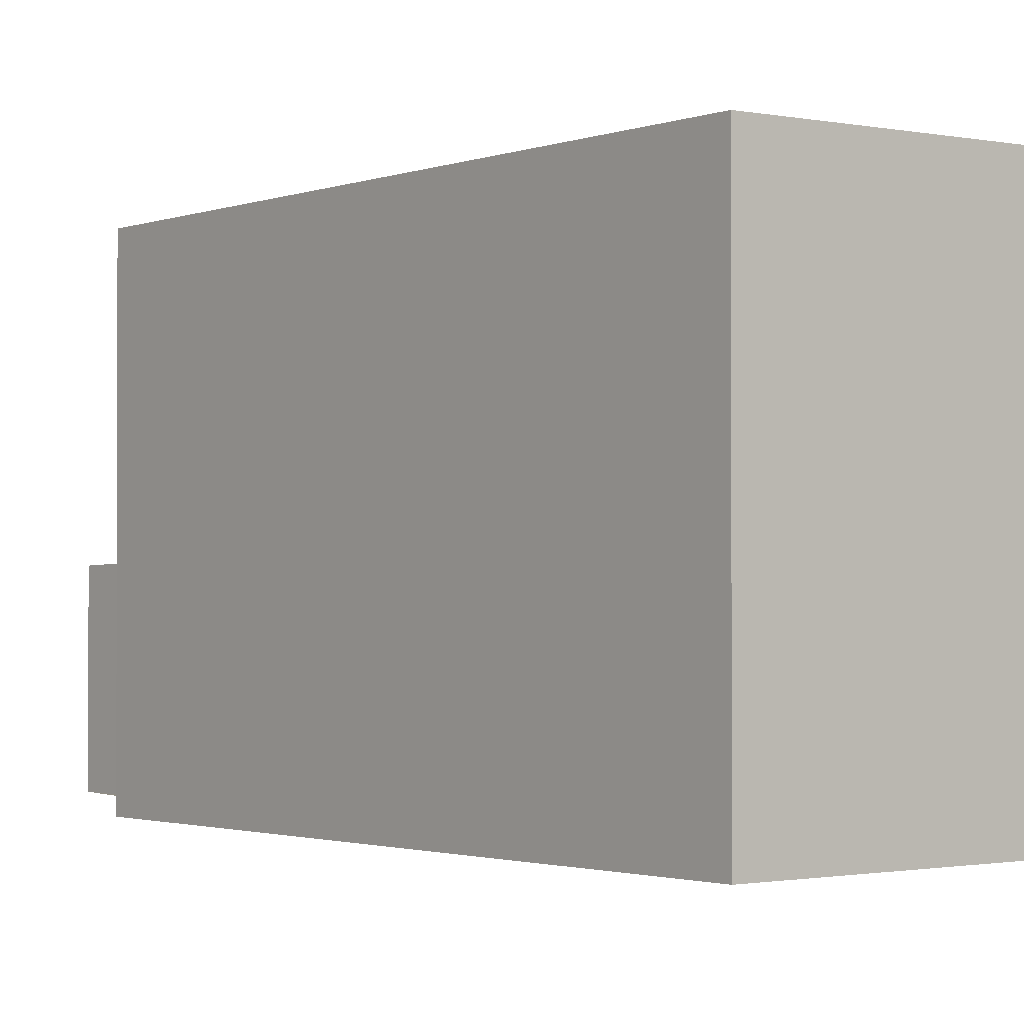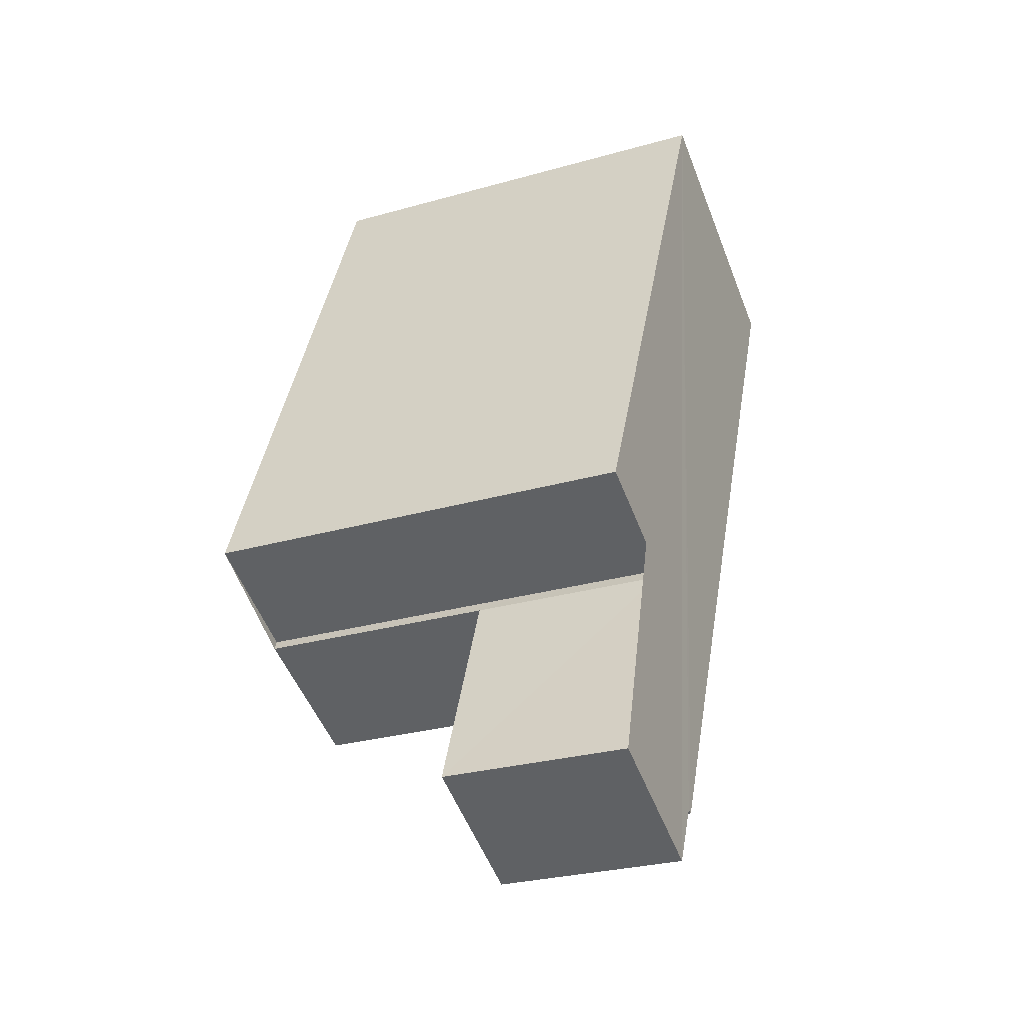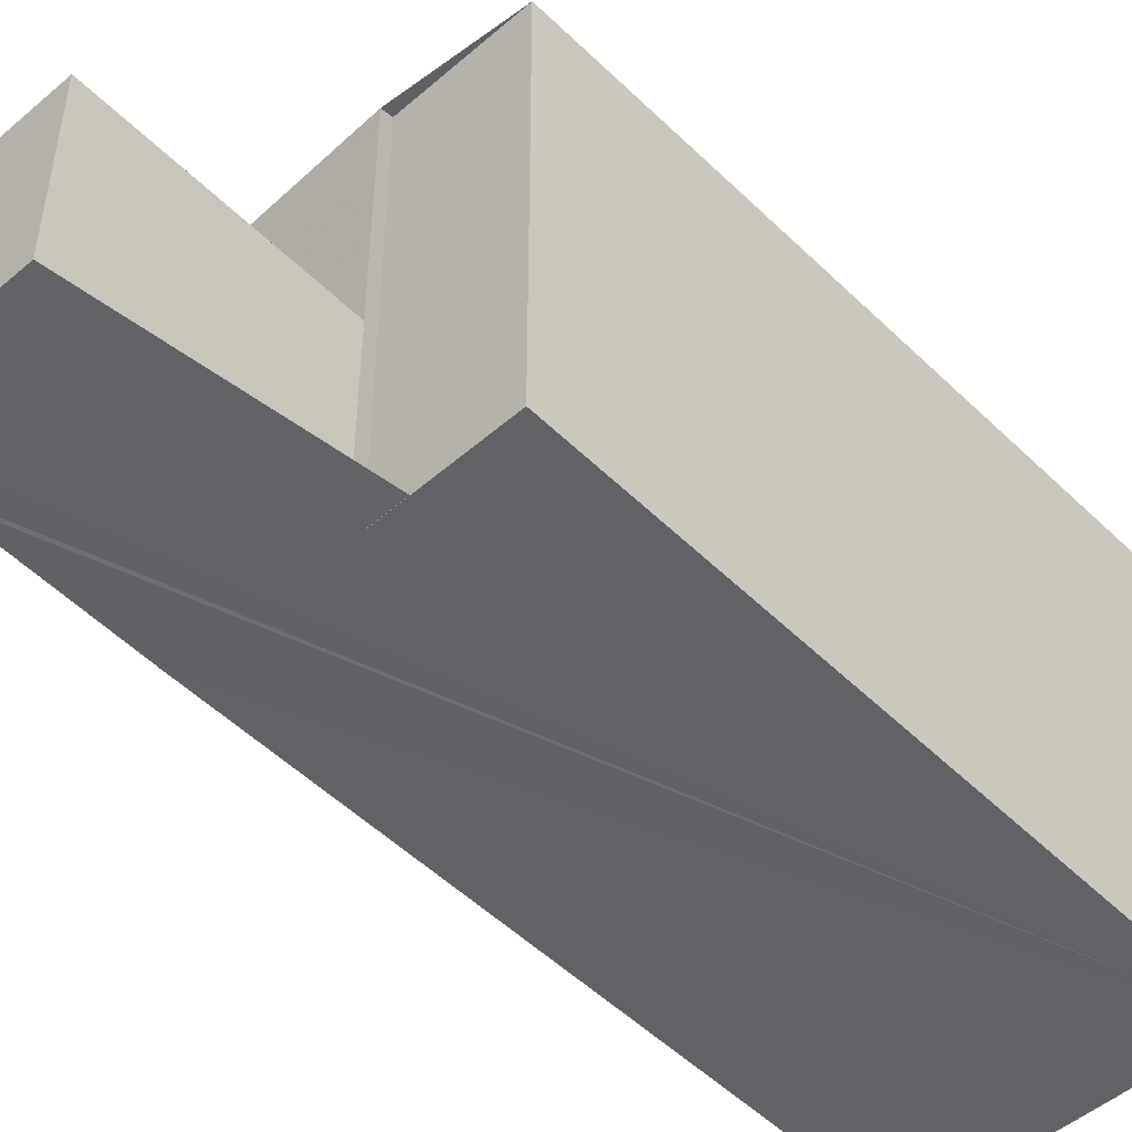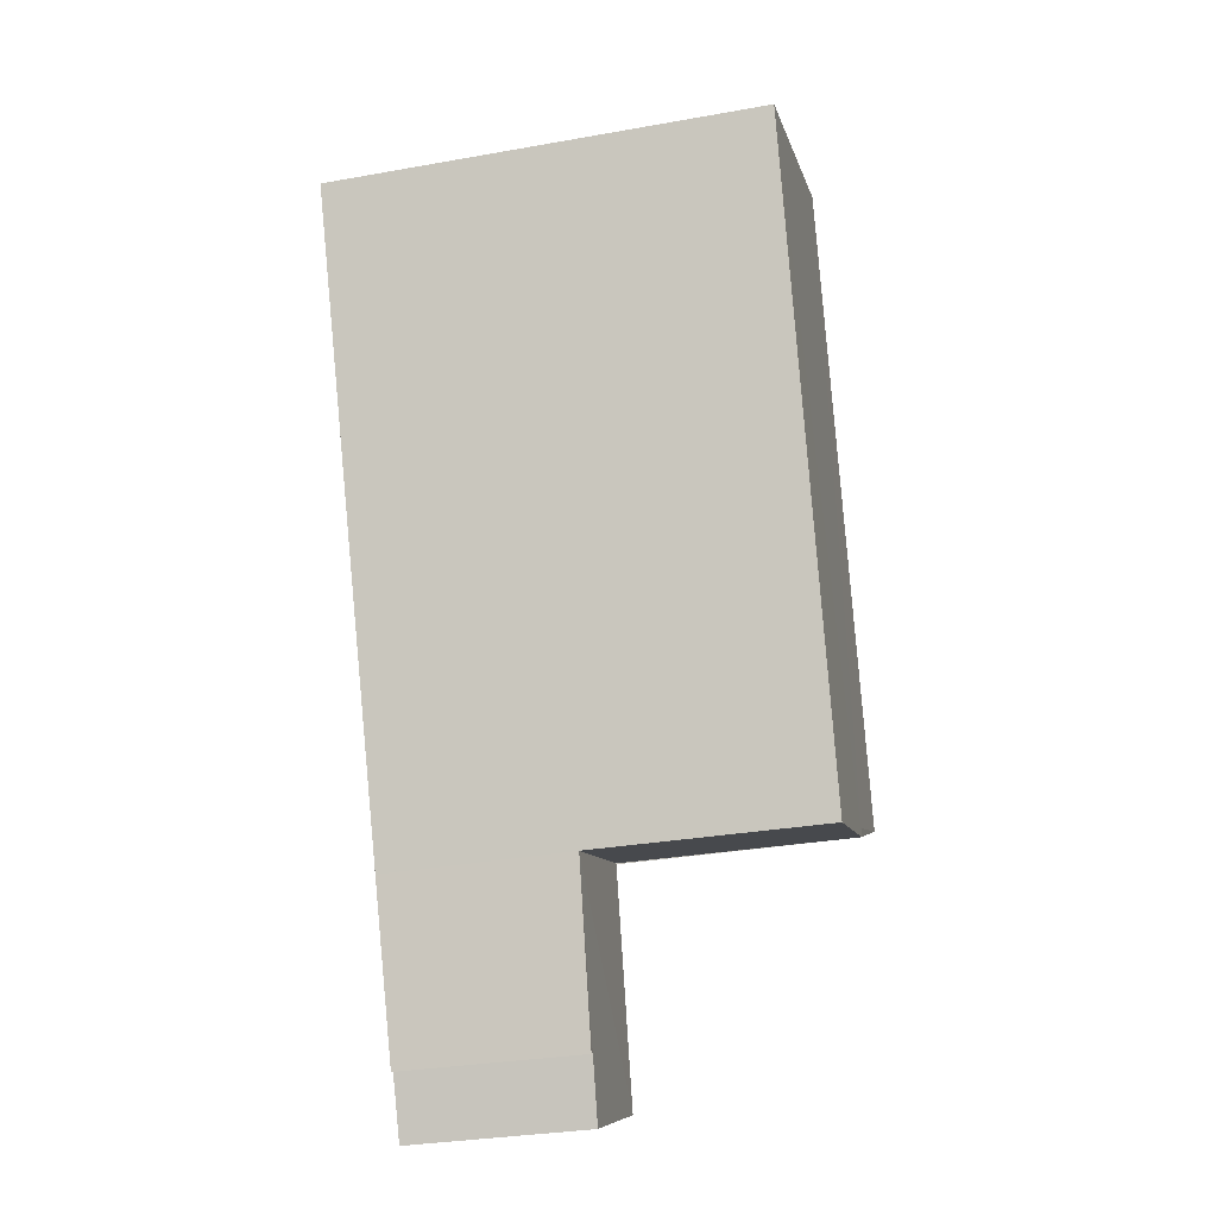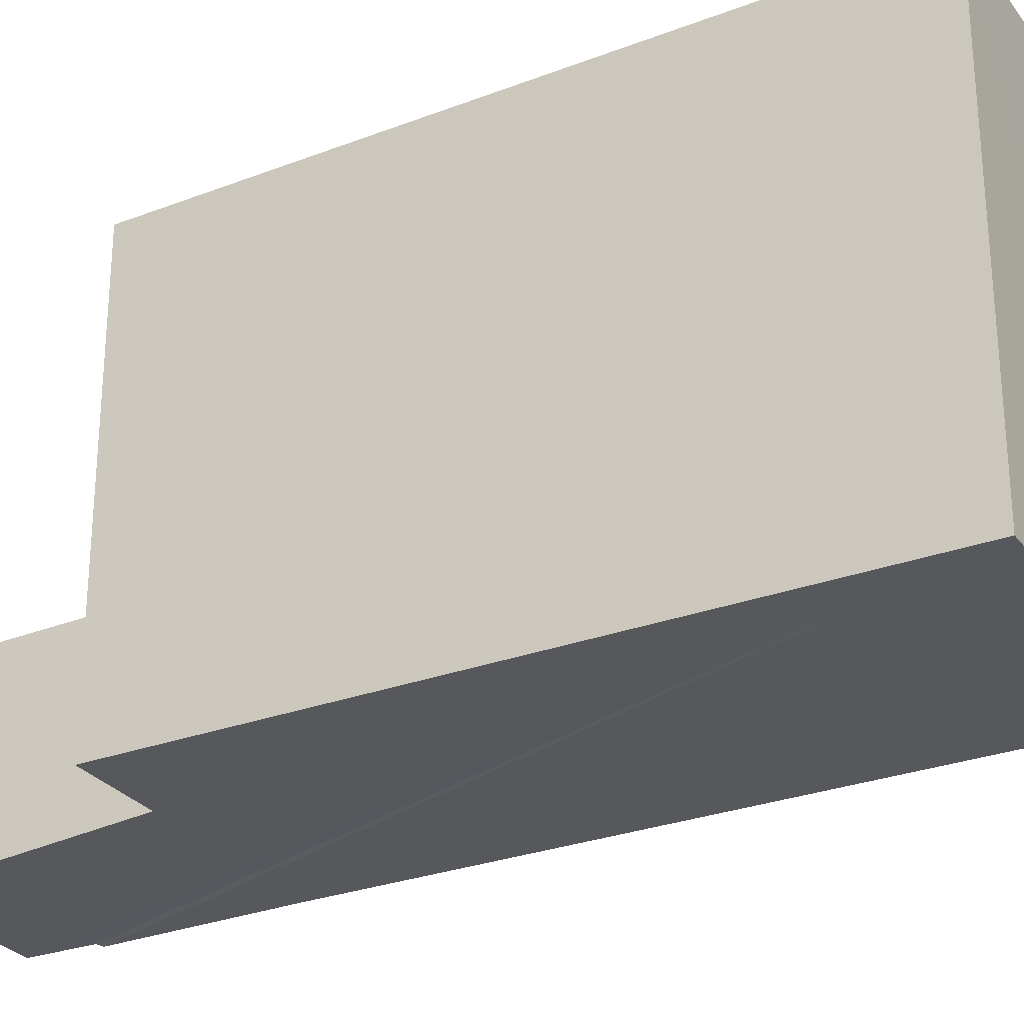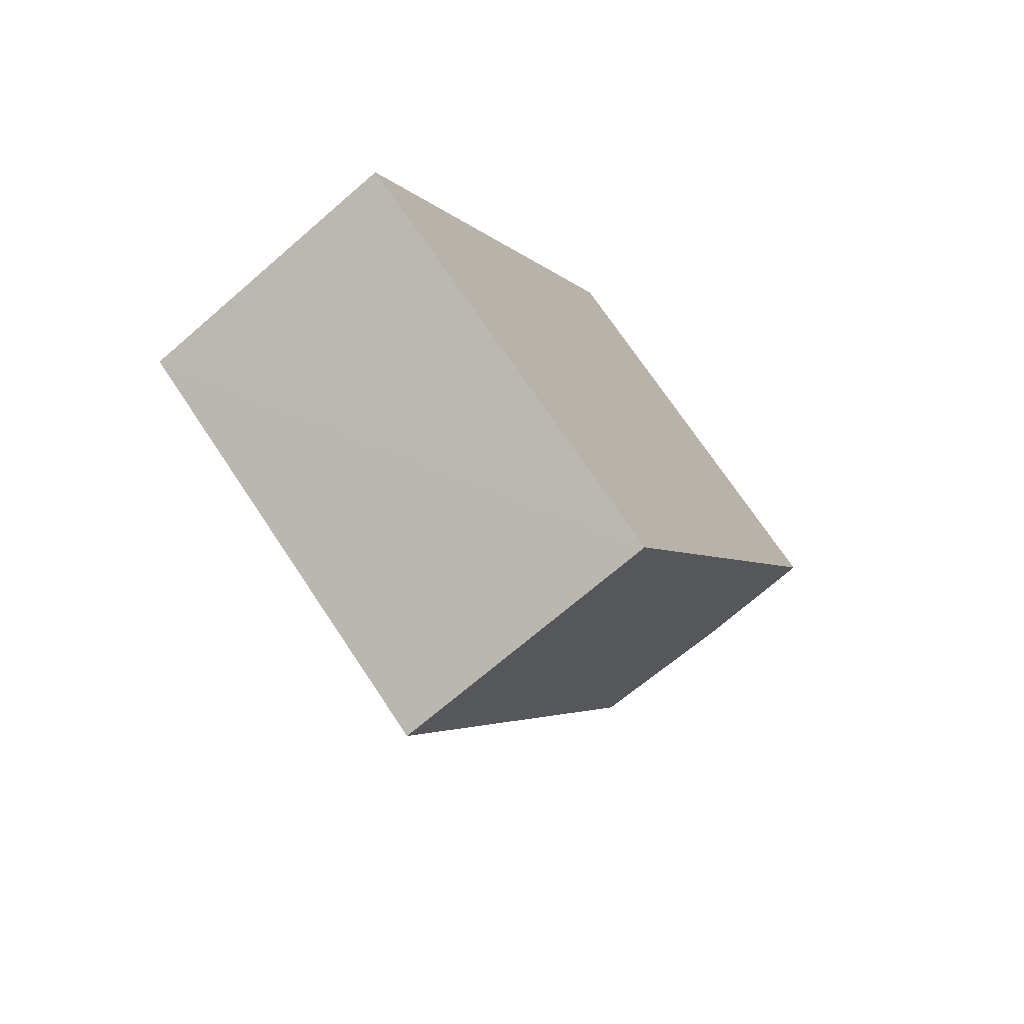
<metadata>
{"format":"obj","ext":"obj","renderer":"f3d","projection":"perspective","resolution":1024,"background":"white","views":[{"elev":-1.2,"azim":165.4,"up":"+Z"},{"elev":-28.1,"azim":113.3,"up":"+Y"},{"elev":-50.6,"azim":67.2,"up":"+Z"},{"elev":-32.6,"azim":-76.4,"up":"+Y"},{"elev":-28.6,"azim":143.1,"up":"+Z"},{"elev":72.1,"azim":-33.7,"up":"+Y"}]}
</metadata>
<code>
v 8.468e+04 4.468e+05 -0.166
v 8.468e+04 4.468e+05 -0.166
v 8.468e+04 4.468e+05 -0.166
v 8.468e+04 4.468e+05 -0.166
v 8.468e+04 4.468e+05 -0.166
v 8.468e+04 4.468e+05 -0.166
v 8.468e+04 4.468e+05 -0.166
v 8.468e+04 4.468e+05 -0.166
v 8.468e+04 4.468e+05 -0.166
v 8.468e+04 4.468e+05 -0.166
v 8.468e+04 4.468e+05 6.302
v 8.468e+04 4.468e+05 6.463
v 8.468e+04 4.468e+05 6.311
v 8.468e+04 4.468e+05 6.321
v 8.468e+04 4.468e+05 2.73
v 8.468e+04 4.468e+05 2.724
v 8.468e+04 4.468e+05 6.309
v 8.468e+04 4.468e+05 2.643
v 8.468e+04 4.468e+05 2.61
v 8.468e+04 4.468e+05 2.606
v 8.468e+04 4.468e+05 6.483
v 8.468e+04 4.468e+05 2.643
f 1 2 3 4 5 6 7 8 9 10
f 11 2 1 12
f 13 3 2 11
f 14 15 16 17
f 18 7 6 19
f 19 6 5 20
f 21 10 9 15 14
f 22 8 7 18
f 20 5 4 16
f 12 1 10 21
f 17 16 4 3 13
f 15 9 8 22
f 17 13 11 12 21 14
f 15 22 18 19 20 16

</code>
